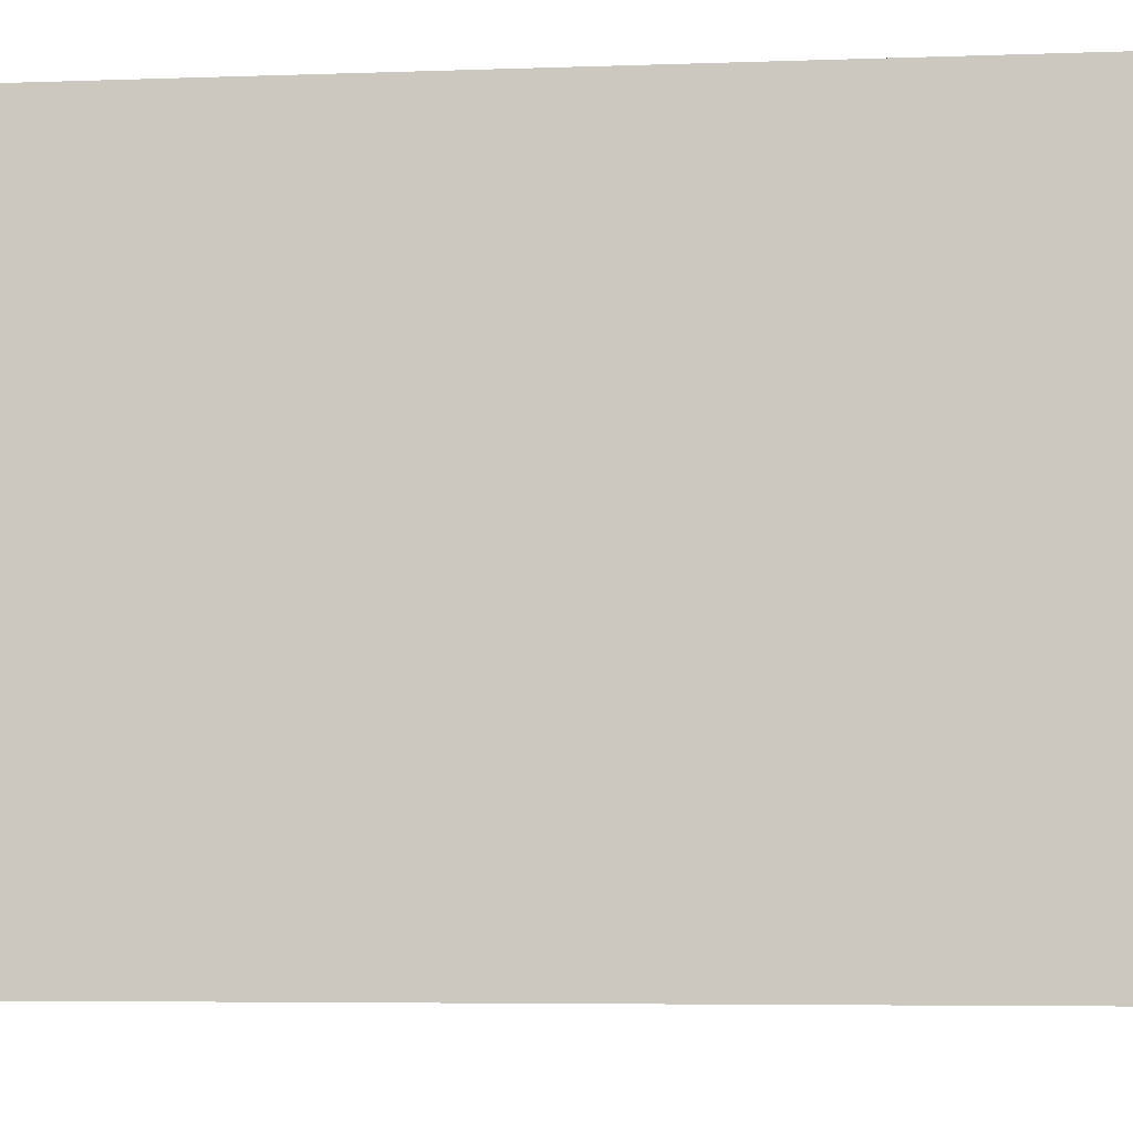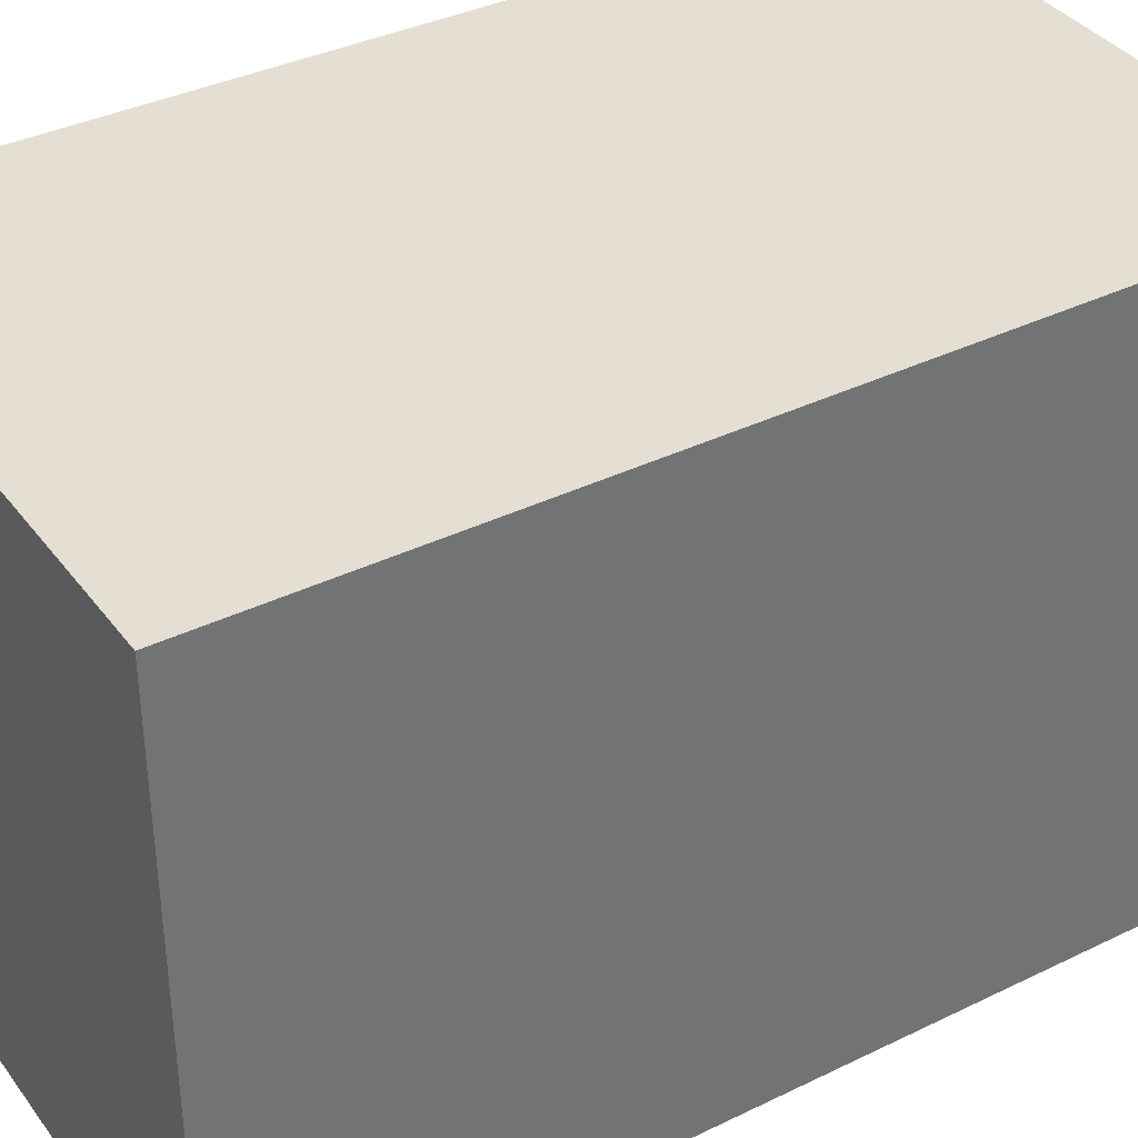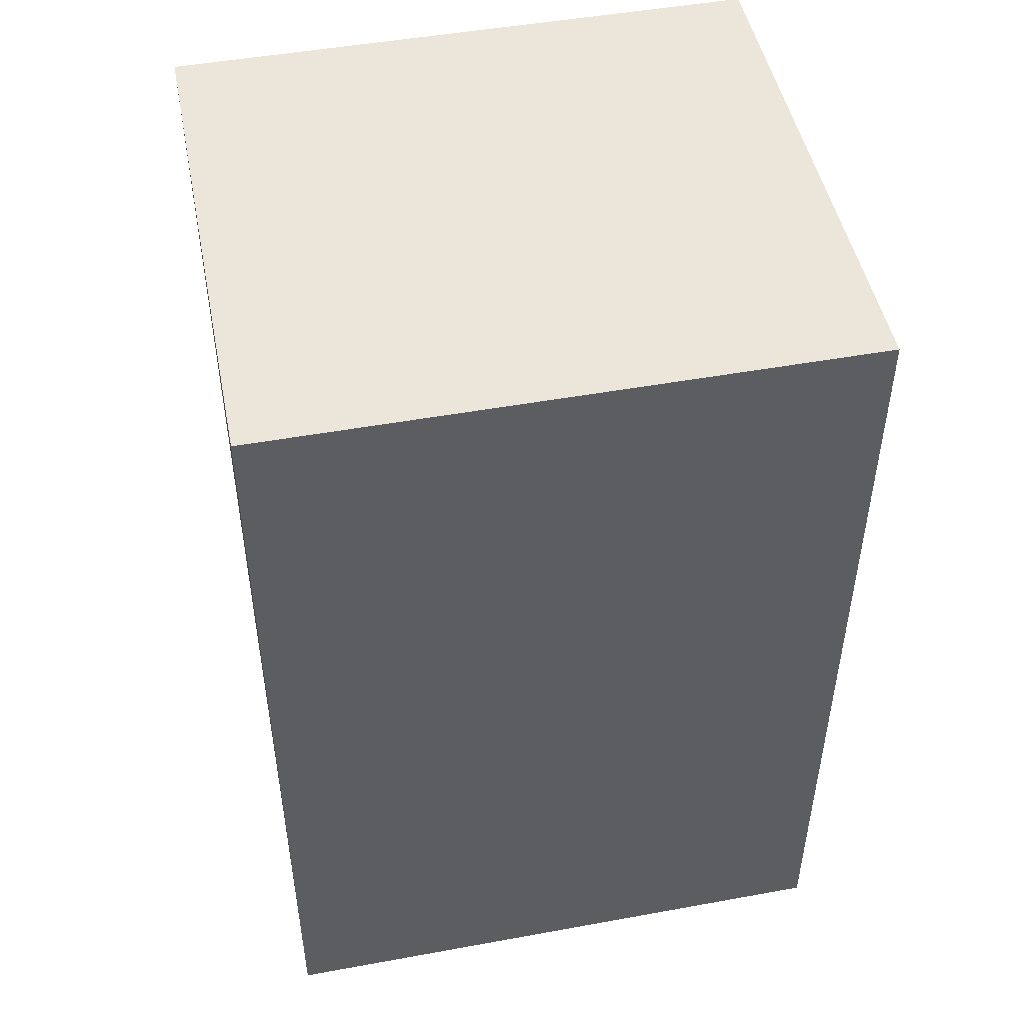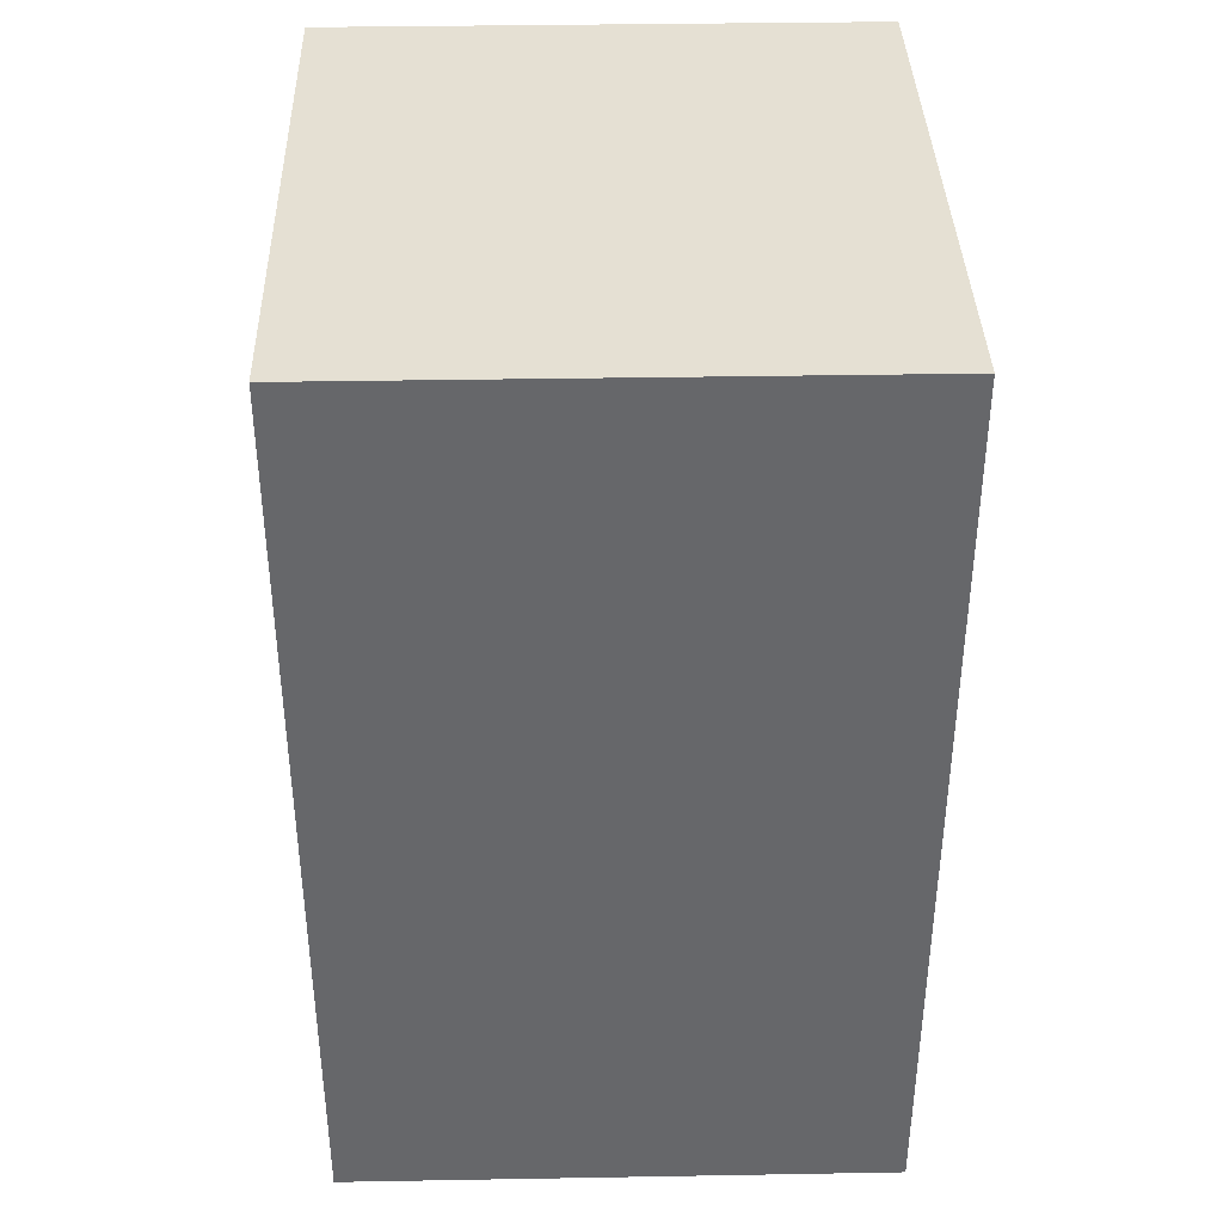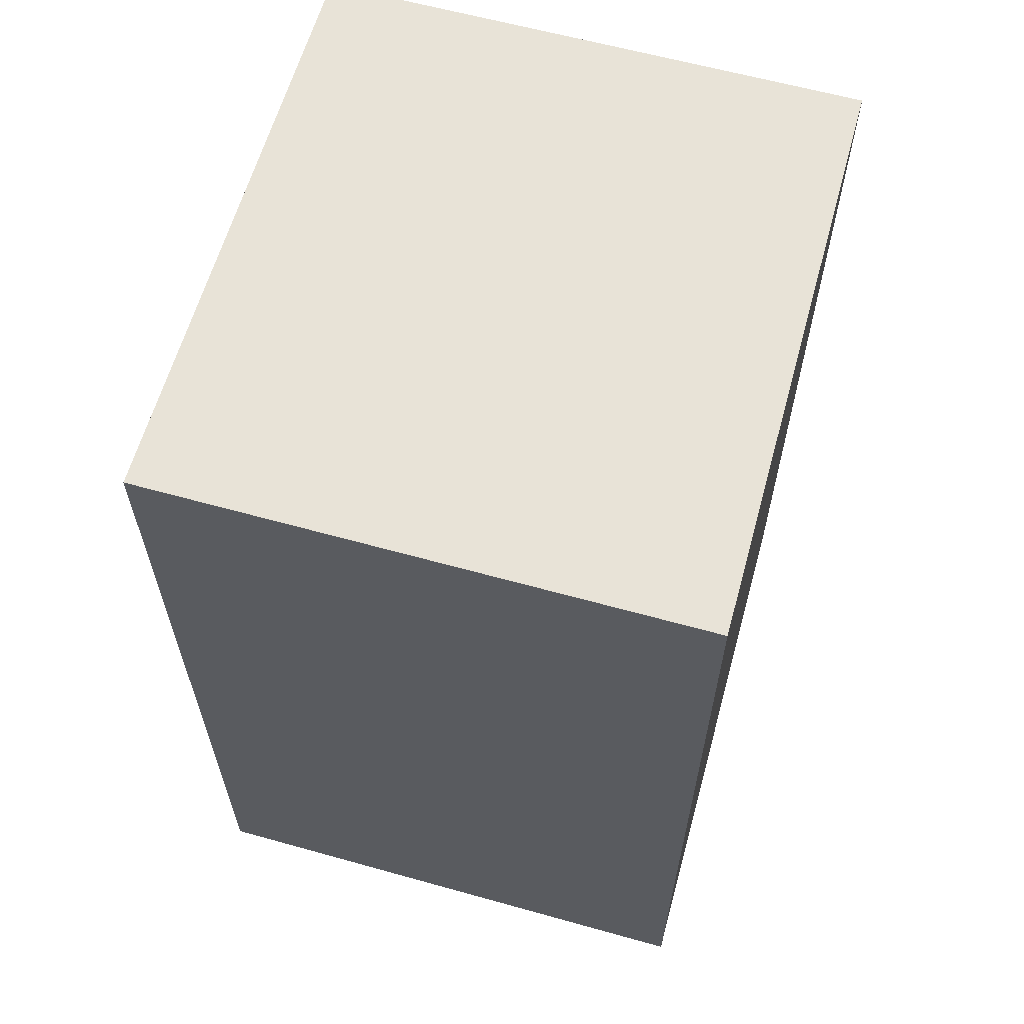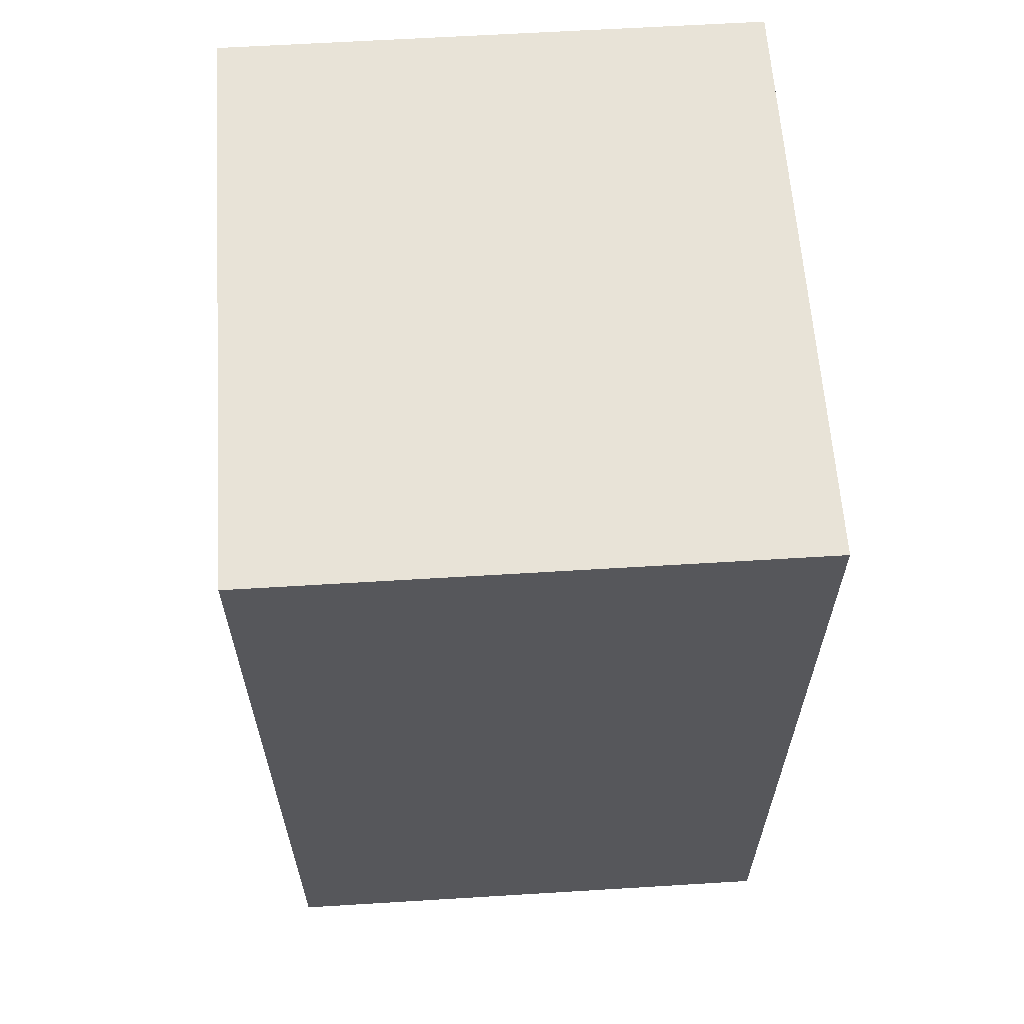
<metadata>
{"format":"obj","ext":"obj","renderer":"f3d","projection":"perspective","resolution":1024,"background":"white","views":[{"elev":-5.2,"azim":-83.4,"up":"+Z"},{"elev":36.9,"azim":-122.2,"up":"+Z"},{"elev":48.3,"azim":78.6,"up":"+Y"},{"elev":38.1,"azim":178.5,"up":"+Y"},{"elev":61.7,"azim":-164.4,"up":"+Y"},{"elev":62.1,"azim":176.2,"up":"+Y"}]}
</metadata>
<code>
v  0.02662 21.19 14.03
v  12.81 21.19 0.0537
v  0.0004507 21.19 -0.0006707
v  12.83 21.19 14.08
v  12.81 -3.329e-18 0.05437
v  0.02617 -8.589e-16 14.03
v  0 0 0
v  12.83 -8.623e-16 14.08
g defaultobject
f 1 2 3
f 2 1 4
f 1 2 3
f 2 1 4
f 5 6 7
f 6 5 8
f 5 6 7
f 6 5 8
f 1 7 6
f 7 1 3
f 3 5 7
f 5 3 2
f 5 4 8
f 4 5 2
f 8 1 6
f 1 8 4
f 1 7 6
f 7 1 3
f 3 5 7
f 5 3 2
f 5 4 8
f 4 5 2
f 8 1 6
f 1 8 4

</code>
